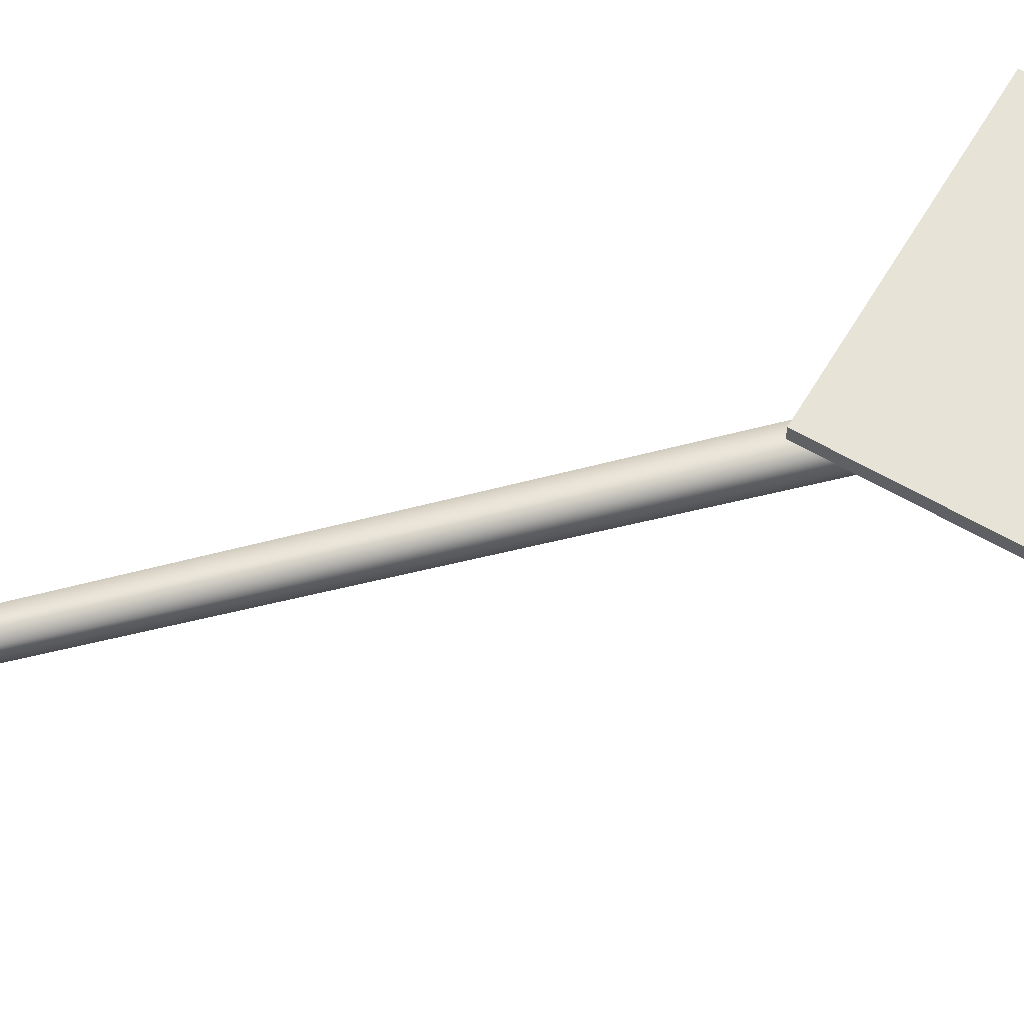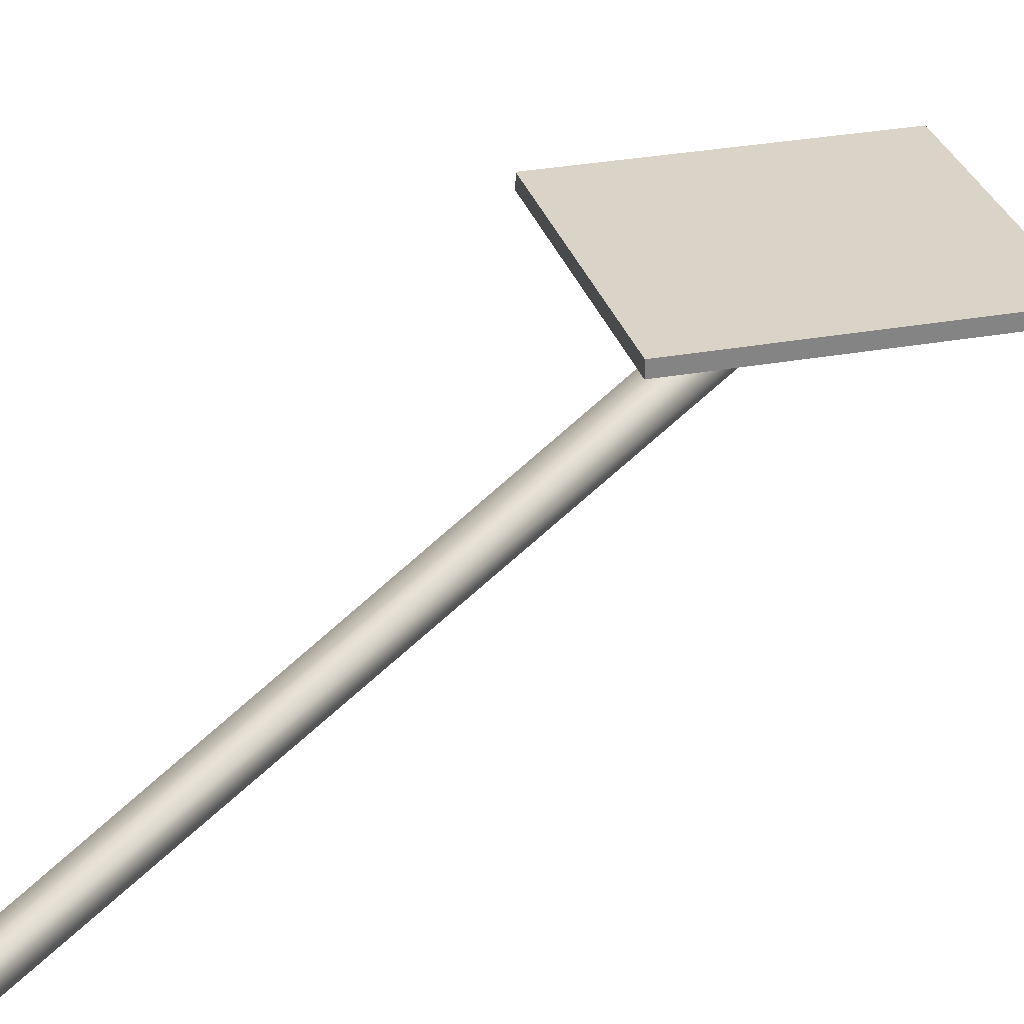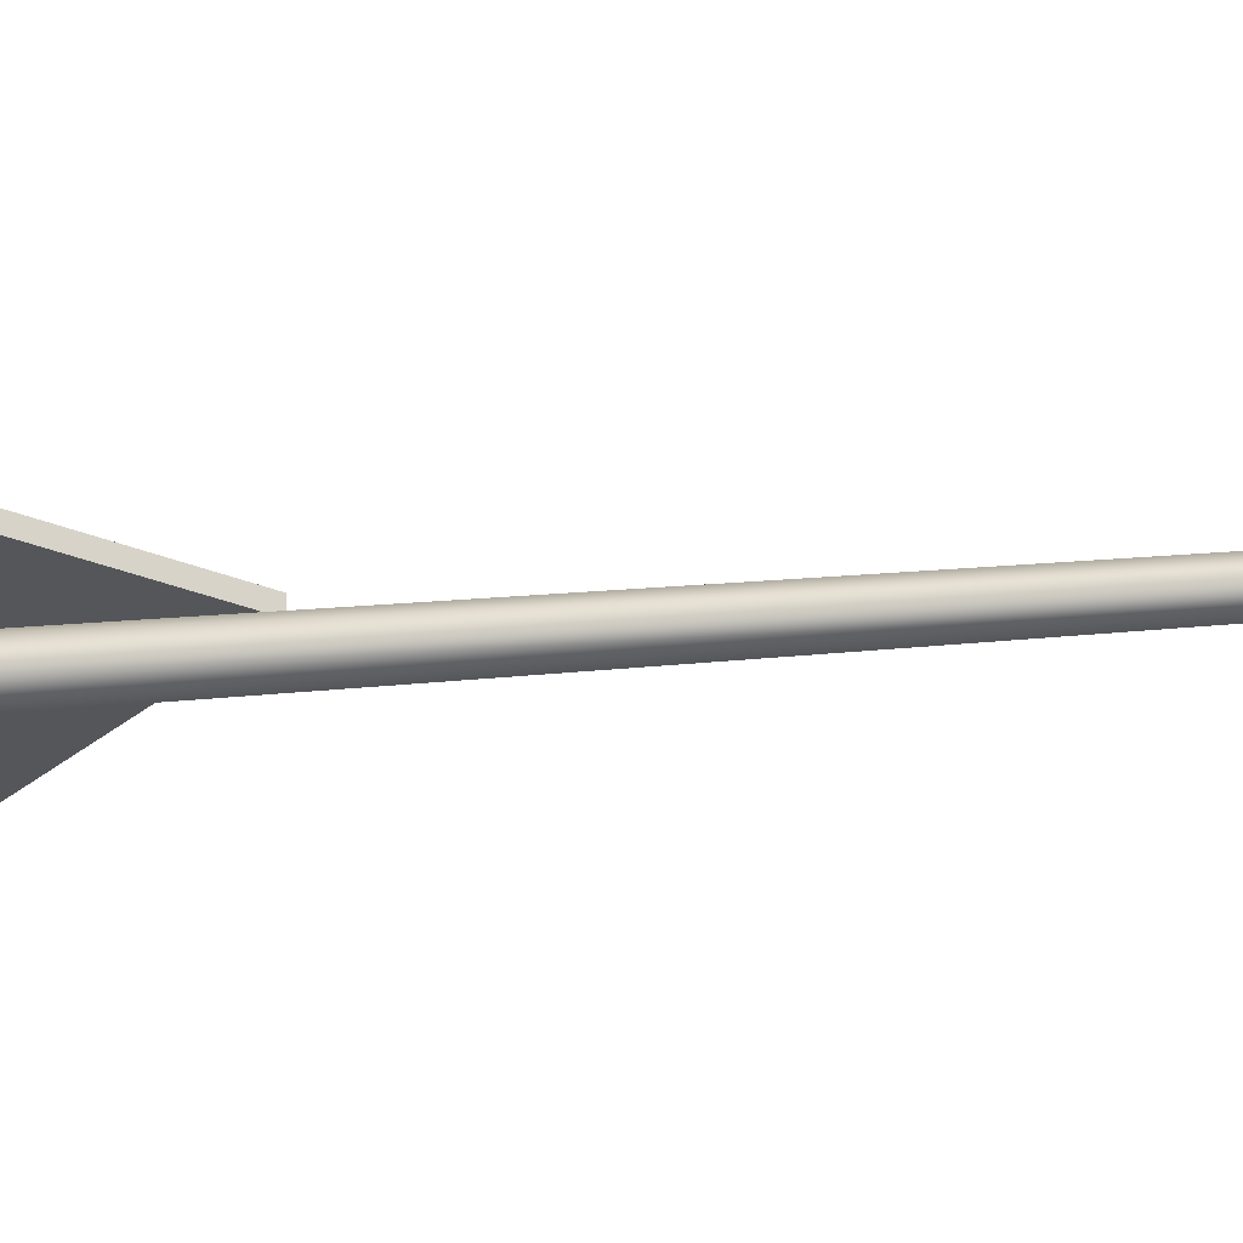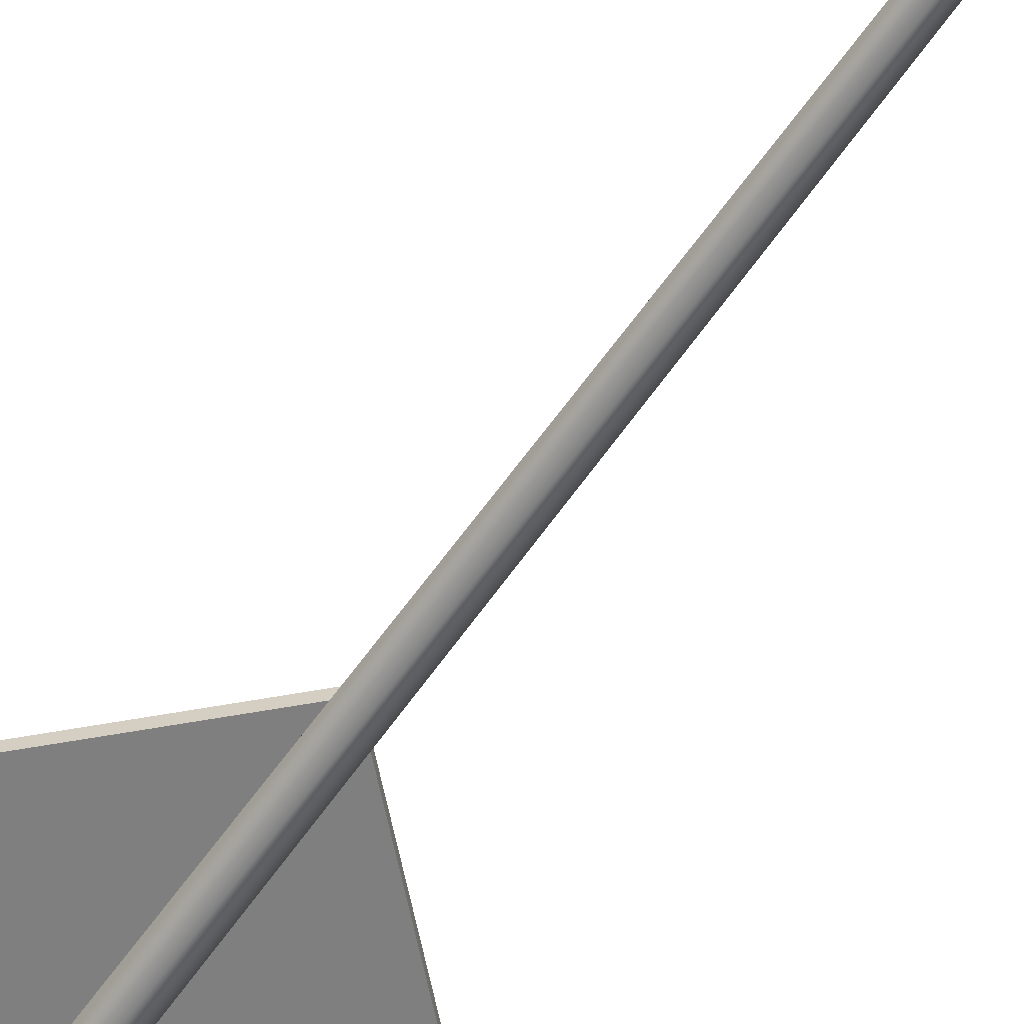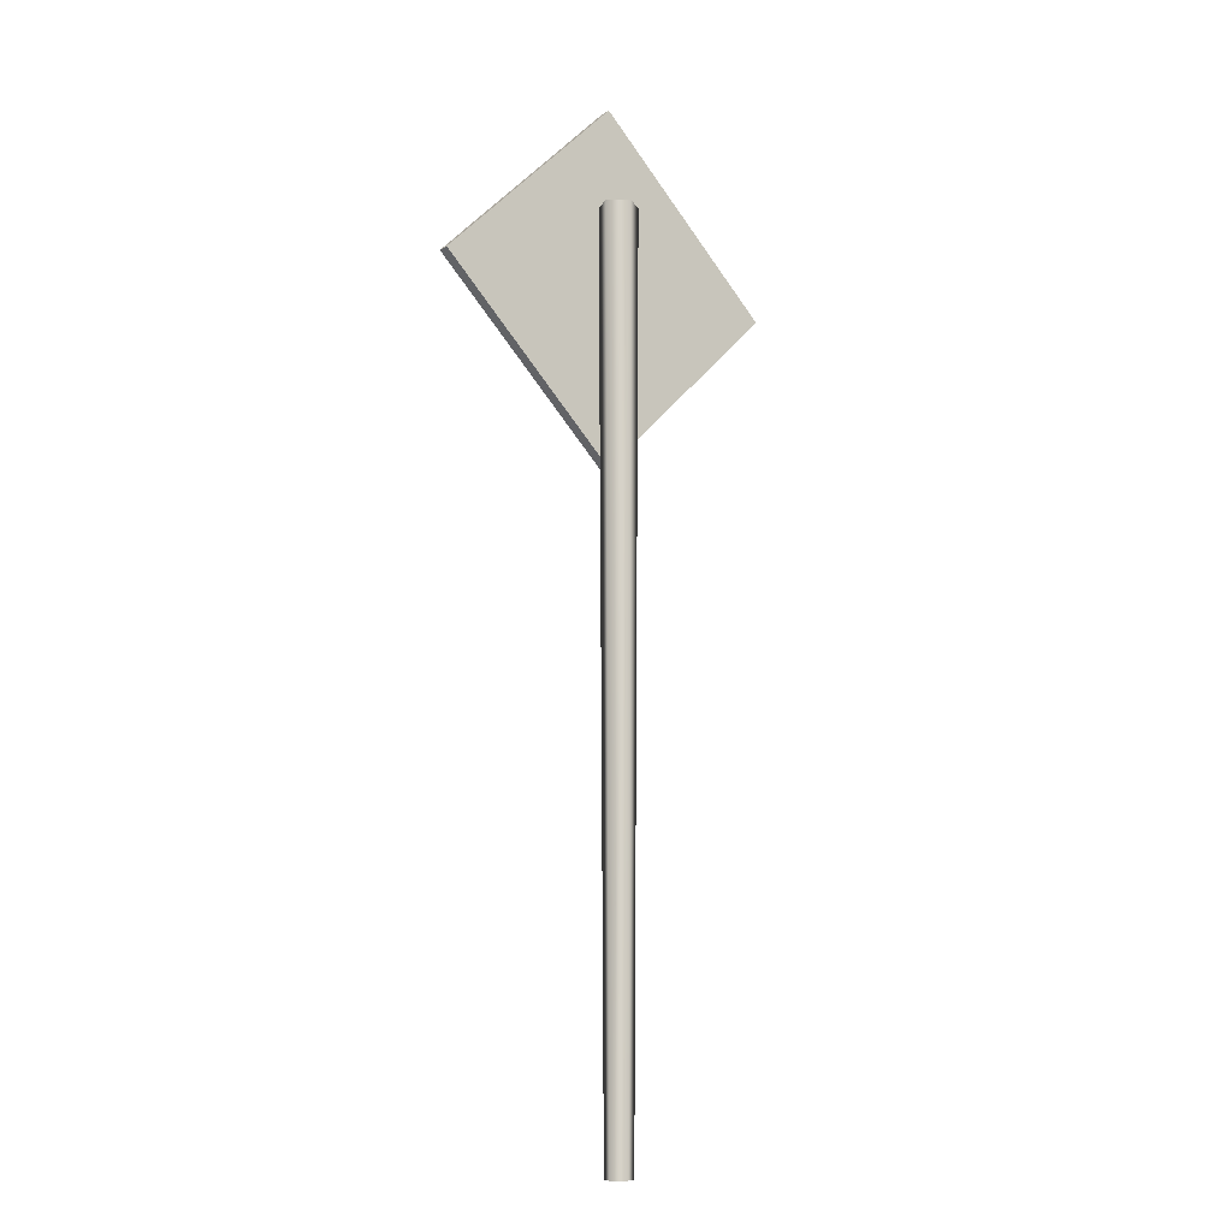
<metadata>
{"format":"obj","ext":"obj","renderer":"f3d","projection":"perspective","resolution":1024,"background":"white","views":[{"elev":61.5,"azim":75.6,"up":"+Z"},{"elev":28.6,"azim":29.4,"up":"+Z"},{"elev":-25.1,"azim":-80.8,"up":"+Z"},{"elev":-59.8,"azim":-34.4,"up":"+Z"},{"elev":-12.0,"azim":144.7,"up":"+Y"}]}
</metadata>
<code>
v 1.907e-05 -0.07517 -0.06426
v 2.289e-05 3.989 -0.08882
v -0.08584 3.989 -0.02648
v -0.06002 -0.07517 -0.02067
v -0.05307 3.989 0.07445
v -0.03711 -0.07517 0.0499
v 0.05303 3.989 0.07448
v 0.03708 -0.07517 0.04992
v 0.08585 3.989 -0.02643
v 0.06003 -0.07517 -0.02064
v 2.289e-05 3.989 -0.08882
v 1.907e-05 -0.07517 -0.06426
v -0.08584 3.989 -0.02648
v 2.289e-05 3.989 -0.08882
v 0.08585 3.989 -0.02643
v -0.05307 3.989 0.07445
v 0.05303 3.989 0.07448
v -0.81 3.647 0.0738
v -0.81 3.647 0.1279
v 0 2.837 0.1279
v 0 2.837 0.0738
v -0.81 3.647 0.1279
v 0 4.457 0.1279
v 0.81 3.647 0.1279
v 0 2.837 0.1279
v 0 4.457 0.1279
v 0 4.457 0.0738
v 0.81 3.647 0.0738
v 0.81 3.647 0.1279
v 0 4.457 0.0738
v -0.81 3.647 0.0738
v 0 2.837 0.0738
v 0.81 3.647 0.0738
v 0 2.837 0.0738
v 0 2.837 0.1279
v 0.81 3.647 0.1279
v 0.81 3.647 0.0738
v 0 4.457 0.0738
v 0 4.457 0.1279
v -0.81 3.647 0.1279
v -0.81 3.647 0.0738
g Signboard4_2383_228
f 1 3 2
f 1 4 3
f 4 5 3
f 4 6 5
f 6 7 5
f 6 8 7
f 8 9 7
f 8 10 9
f 10 11 9
f 10 12 11
f 13 15 14
f 15 13 16
f 15 16 17
f 18 20 19
f 18 21 20
f 22 24 23
f 22 25 24
f 26 28 27
f 26 29 28
f 30 32 31
f 30 33 32
f 34 36 35
f 34 37 36
f 38 40 39
f 38 41 40

</code>
